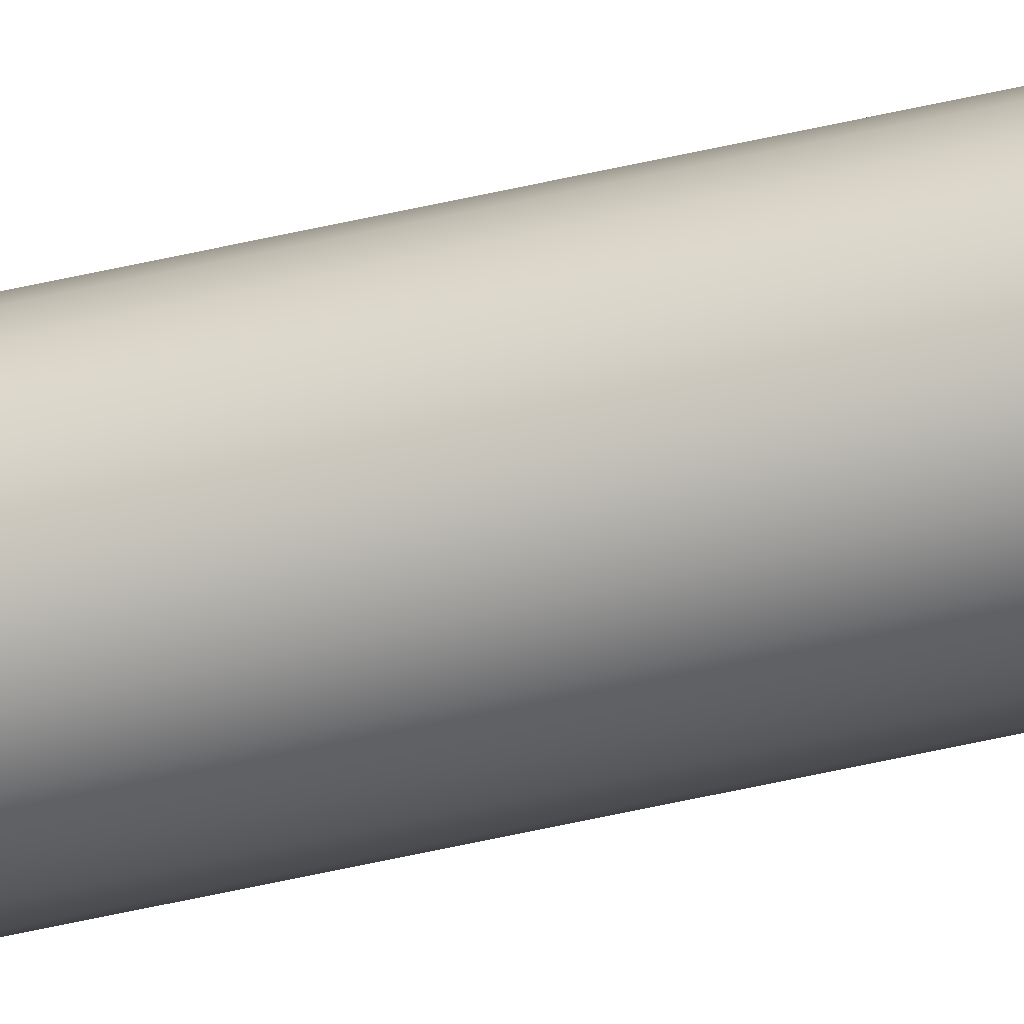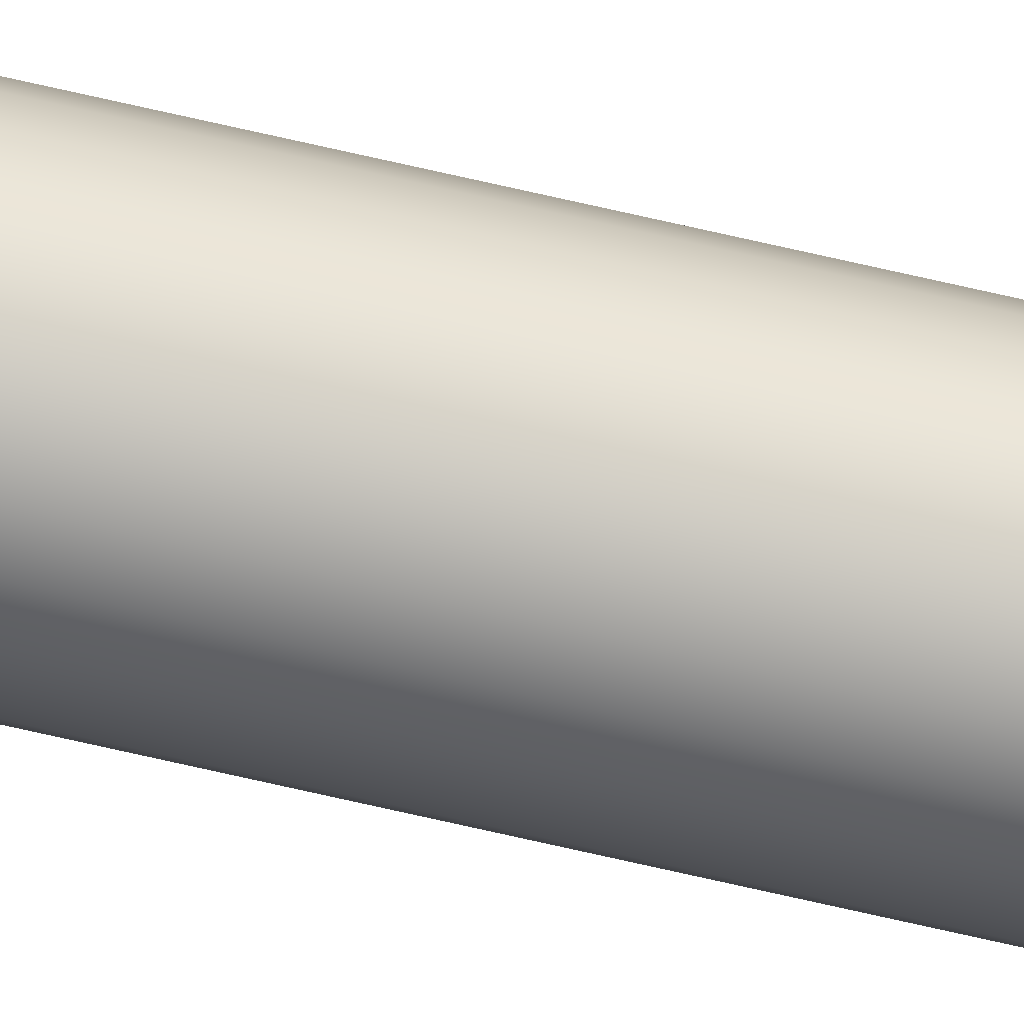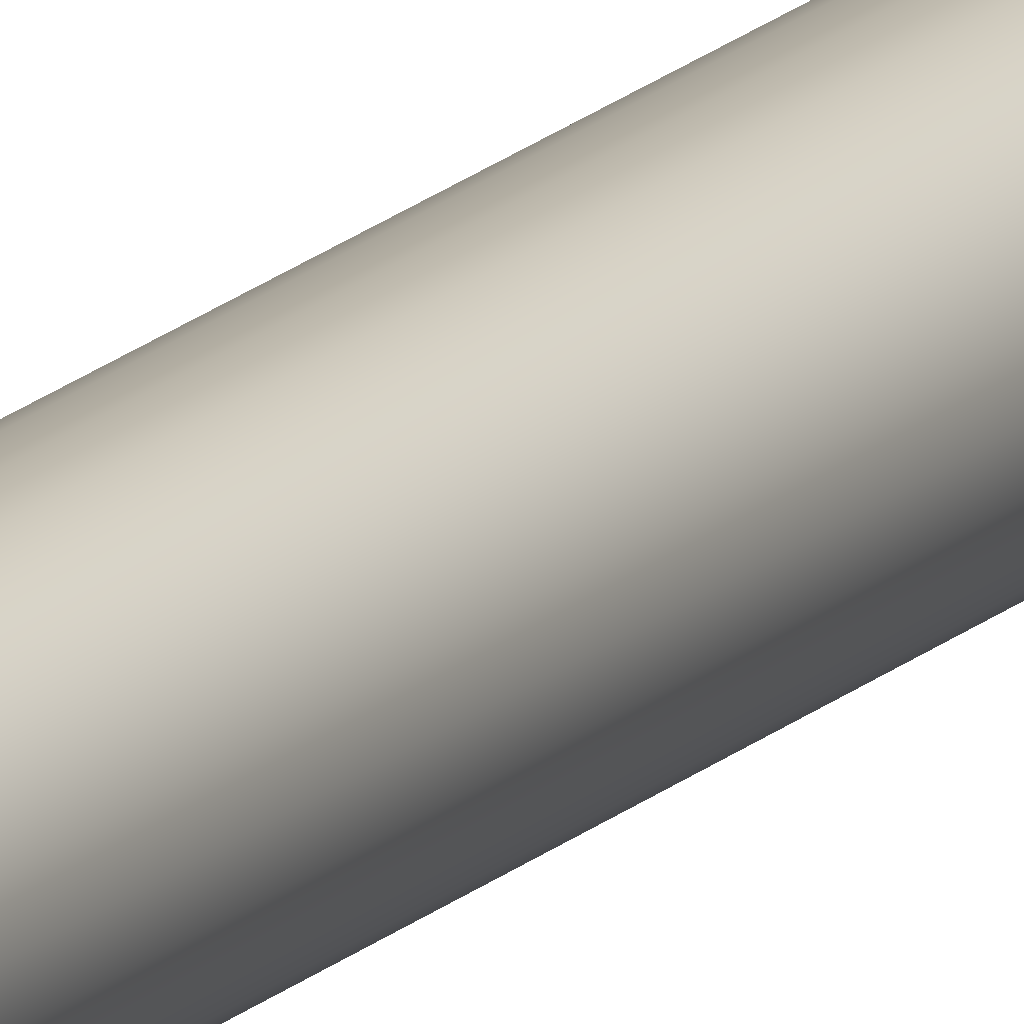
<metadata>
{"format":"obj","ext":"obj","renderer":"f3d","projection":"perspective","resolution":1024,"background":"white","views":[{"elev":-41.2,"azim":106.9,"up":"+Y"},{"elev":-71.0,"azim":-103.0,"up":"+Y"},{"elev":13.5,"azim":24.1,"up":"+Y"}]}
</metadata>
<code>
o mesh60/mesh60-geometry#mesh60-geometry
v -0.06324 -0.2404 0.1844
v -0.06362 -0.2401 -0.2606
v -0.06324 -0.2404 -0.2606
v -0.06362 -0.2401 0.1844
v -0.06409 -0.2393 0.1844
v -0.06391 -0.2397 -0.2606
v -0.06391 -0.2397 0.1844
v -0.06281 -0.2406 0.1844
v -0.06362 -0.2375 -0.2606
v -0.06324 -0.2373 -0.2606
v -0.06409 -0.2393 -0.2606
v -0.06409 -0.2384 0.1844
v -0.06324 -0.2373 0.1844
v -0.06362 -0.2375 0.1844
v -0.06281 -0.2406 -0.2606
v -0.06281 -0.2371 0.1844
v -0.06234 -0.2406 0.1844
v -0.06391 -0.2379 -0.2606
v -0.06409 -0.2384 -0.2606
v -0.06281 -0.2371 -0.2606
v -0.06234 -0.237 -0.2606
v -0.06415 -0.2388 0.1844
v -0.06391 -0.2379 0.1844
v -0.06234 -0.237 0.1844
v -0.06234 -0.2406 -0.2606
v -0.06187 -0.2406 -0.2606
v -0.06415 -0.2388 -0.2606
v -0.06187 -0.2371 -0.2606
v -0.06143 -0.2373 -0.2606
v -0.06187 -0.2406 0.1844
v -0.06187 -0.2371 0.1844
v -0.06143 -0.2404 0.1844
v -0.06105 -0.2401 -0.2606
v -0.06076 -0.2397 0.1844
v -0.06105 -0.2401 0.1844
v -0.06143 -0.2404 -0.2606
v -0.06105 -0.2375 -0.2606
v -0.06143 -0.2373 0.1844
v -0.06105 -0.2375 0.1844
v -0.06076 -0.2397 -0.2606
v -0.06076 -0.2379 -0.2606
v -0.06058 -0.2384 -0.2606
v -0.06058 -0.2393 -0.2606
v -0.06076 -0.2379 0.1844
v -0.06058 -0.2393 0.1844
v -0.06052 -0.2388 0.1844
v -0.06052 -0.2388 -0.2606
v -0.06058 -0.2384 0.1844
f 1 2 3
f 2 1 4
f 3 2 1
f 4 1 2
f 5 6 7
f 7 6 5
f 3 8 1
f 1 8 3
f 6 9 2
f 2 10 3
f 2 9 6
f 3 10 2
f 2 7 6
f 6 7 2
f 6 5 11
f 12 5 7
f 13 1 8
f 1 4 14
f 15 3 8
f 16 8 17
f 8 1 13
f 17 8 16
f 15 17 8
f 8 17 15
f 11 18 6
f 6 18 9
f 2 9 10
f 18 19 11
f 6 18 11
f 9 18 6
f 10 9 2
f 3 10 20
f 3 20 15
f 20 10 3
f 15 20 21
f 15 20 3
f 21 20 15
f 7 2 4
f 4 2 7
f 11 5 6
f 5 12 22
f 22 12 5
f 5 11 22
f 14 4 1
f 14 1 13
f 13 1 14
f 13 8 16
f 16 8 13
f 12 7 23
f 23 7 4
f 23 4 14
f 7 5 12
f 23 7 12
f 4 7 23
f 14 4 23
f 22 11 5
f 16 17 24
f 24 17 16
f 15 21 25
f 25 21 15
f 17 15 25
f 25 15 17
f 8 3 15
f 26 17 25
f 25 17 26
f 27 11 19
f 19 23 18
f 11 19 18
f 18 14 9
f 9 14 18
f 18 23 19
f 14 10 9
f 9 10 14
f 13 20 10
f 10 20 13
f 25 21 28
f 26 28 29
f 28 21 25
f 29 28 26
f 16 21 20
f 20 21 16
f 11 22 27
f 27 22 11
f 12 27 22
f 22 27 12
f 23 19 12
f 24 16 21
f 20 13 16
f 16 13 20
f 24 30 31
f 14 18 23
f 23 18 14
f 21 16 24
f 12 19 23
f 24 17 30
f 31 30 32
f 30 17 24
f 31 30 24
f 32 30 31
f 25 28 26
f 17 26 30
f 30 26 17
f 33 34 35
f 26 29 36
f 26 28 25
f 36 29 26
f 19 11 27
f 19 12 27
f 13 14 10
f 10 14 13
f 36 29 37
f 37 29 36
f 36 37 33
f 27 12 19
f 21 31 28
f 31 21 24
f 28 31 21
f 24 21 31
f 28 38 29
f 38 28 31
f 29 38 28
f 31 28 38
f 32 36 30
f 31 32 38
f 38 32 31
f 38 32 35
f 39 35 34
f 35 32 38
f 34 35 39
f 35 34 33
f 36 30 26
f 30 36 32
f 26 30 36
f 34 33 40
f 40 33 34
f 33 37 41
f 40 41 42
f 41 37 33
f 29 39 37
f 33 32 36
f 36 32 33
f 33 41 40
f 40 42 43
f 33 37 36
f 40 41 33
f 38 35 39
f 39 34 44
f 44 34 45
f 39 35 38
f 44 34 39
f 45 34 44
f 32 33 35
f 35 33 32
f 45 40 43
f 34 45 40
f 43 40 45
f 43 46 45
f 46 43 47
f 45 46 43
f 47 43 46
f 42 41 40
f 43 42 47
f 43 42 40
f 47 42 43
f 39 29 38
f 37 39 29
f 38 29 39
f 41 39 44
f 44 39 41
f 44 45 48
f 48 45 44
f 42 44 48
f 48 44 42
f 40 45 34
f 47 48 46
f 46 48 47
f 48 45 46
f 46 45 48
f 42 47 48
f 48 47 42
f 44 42 41
f 39 41 37
f 37 41 39
f 41 42 44

</code>
